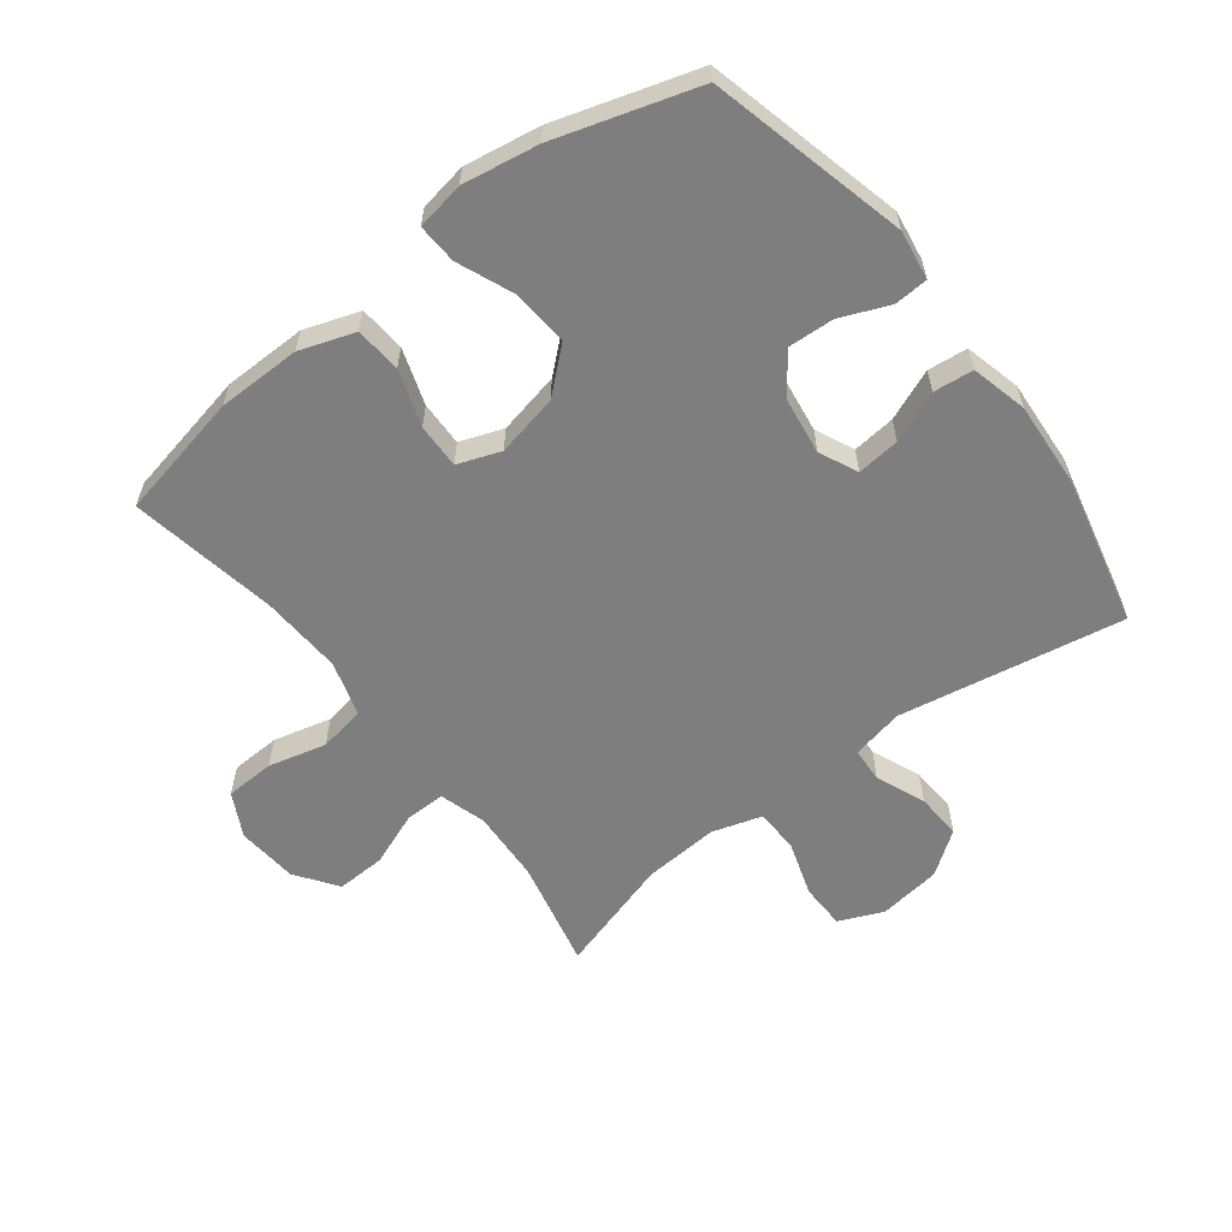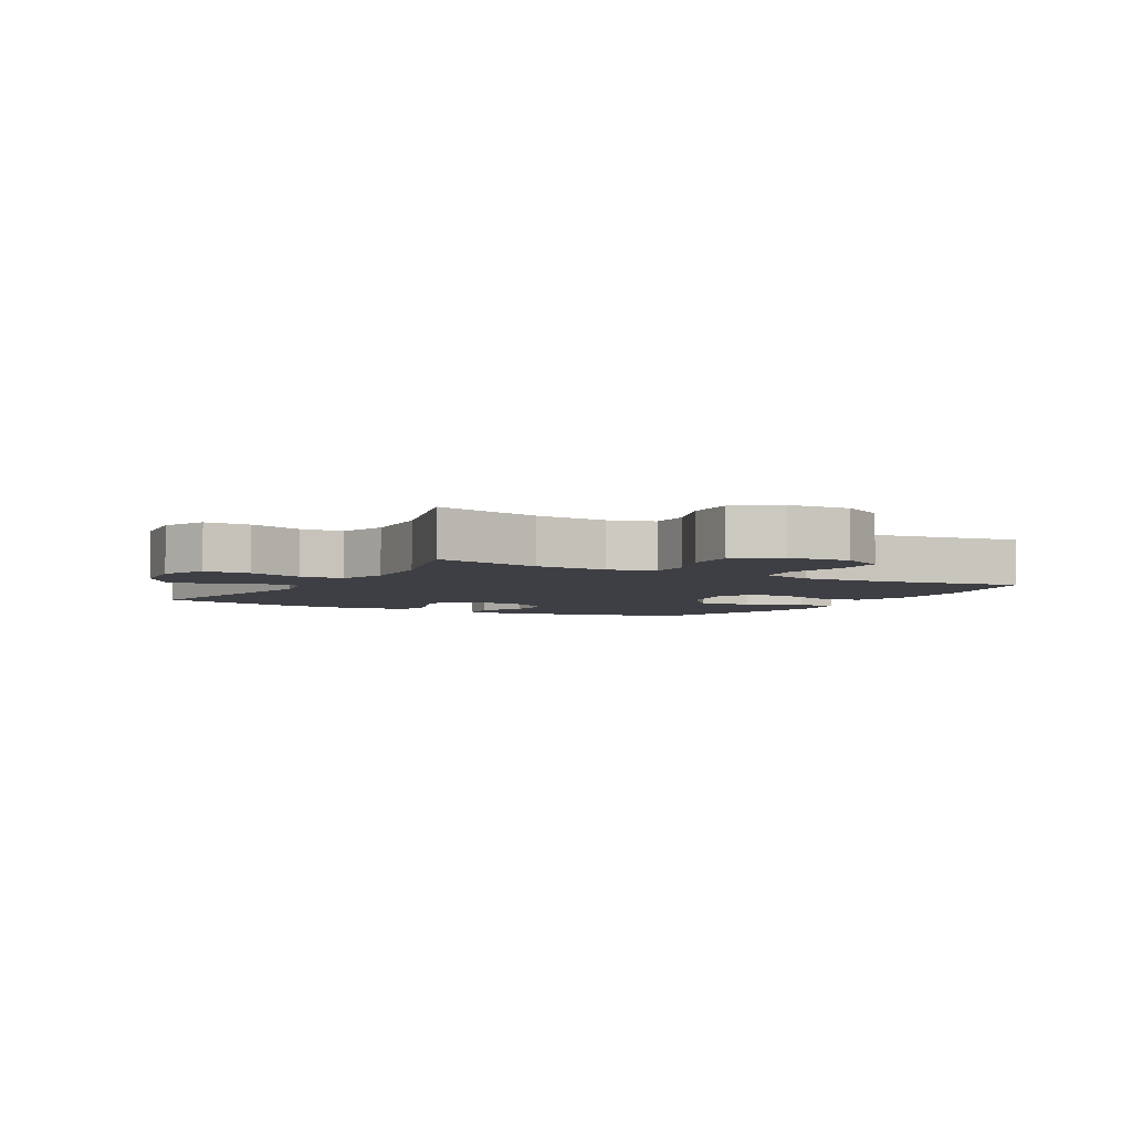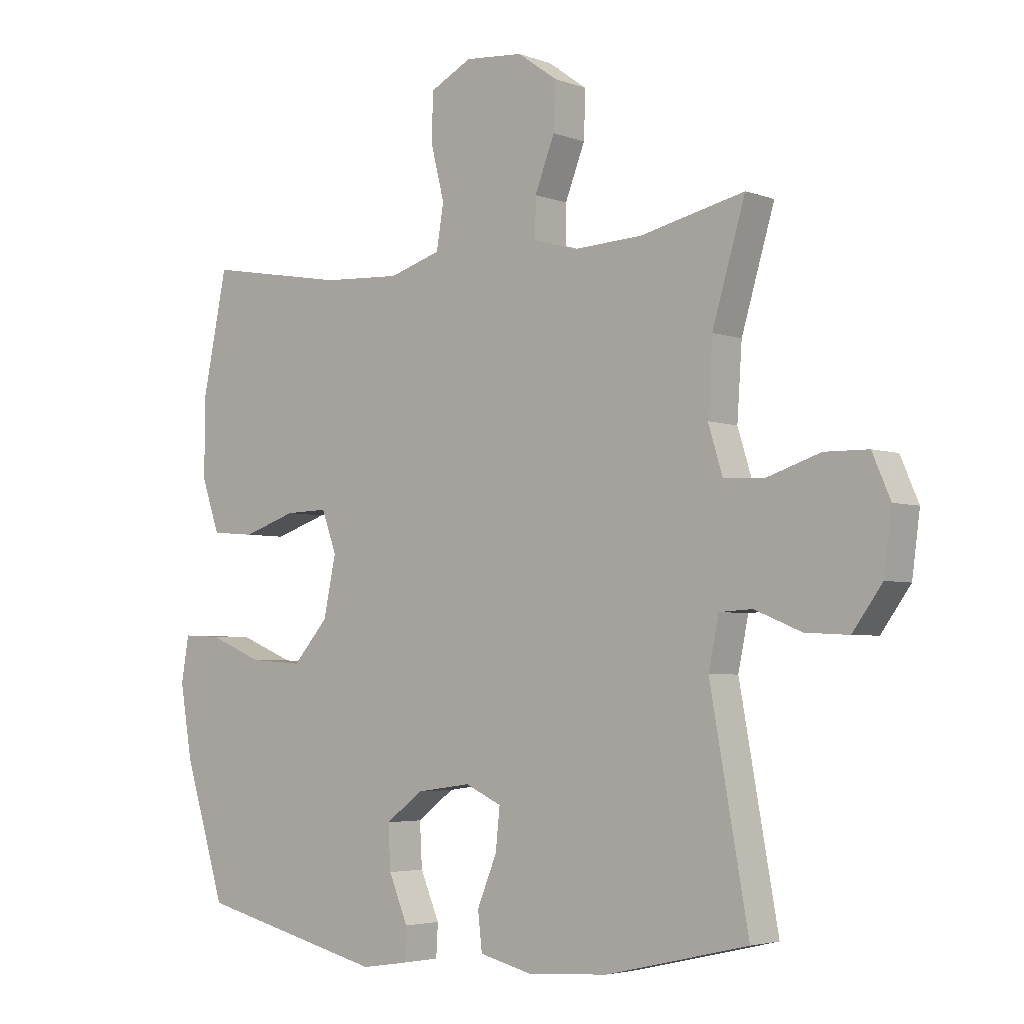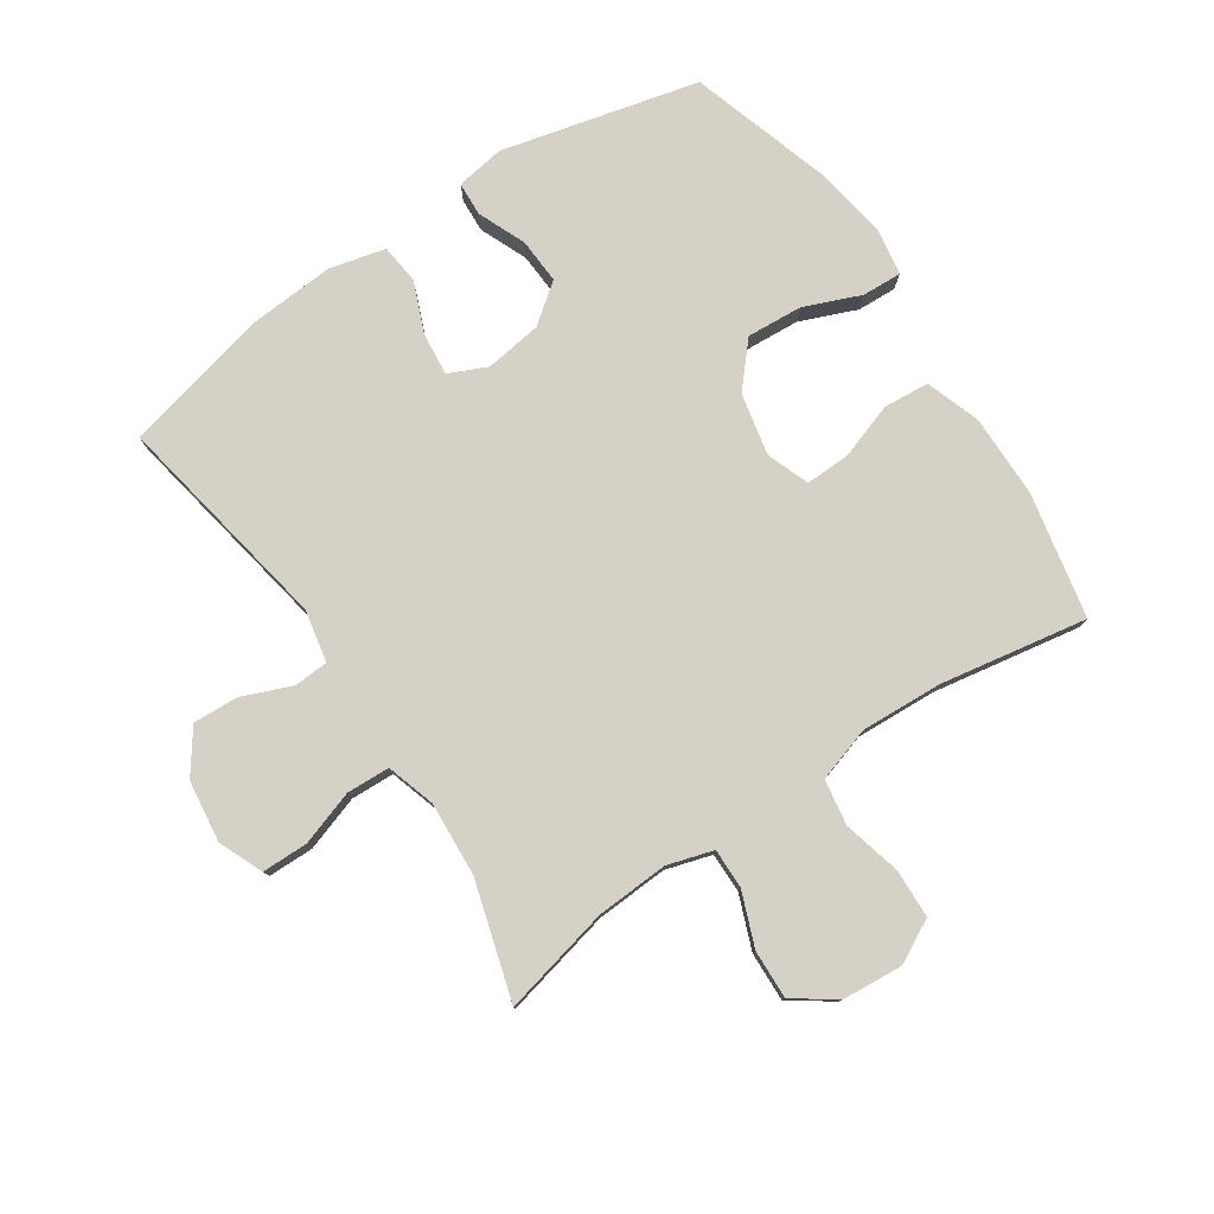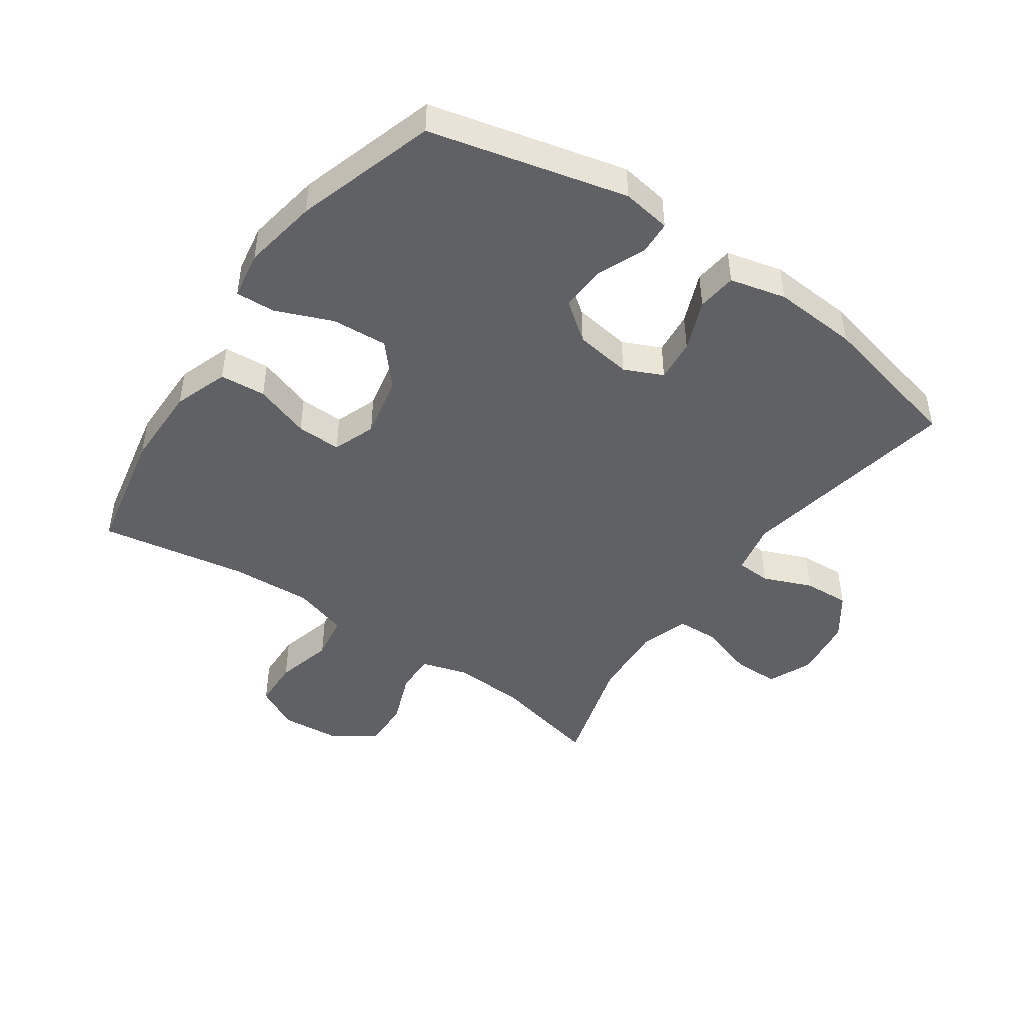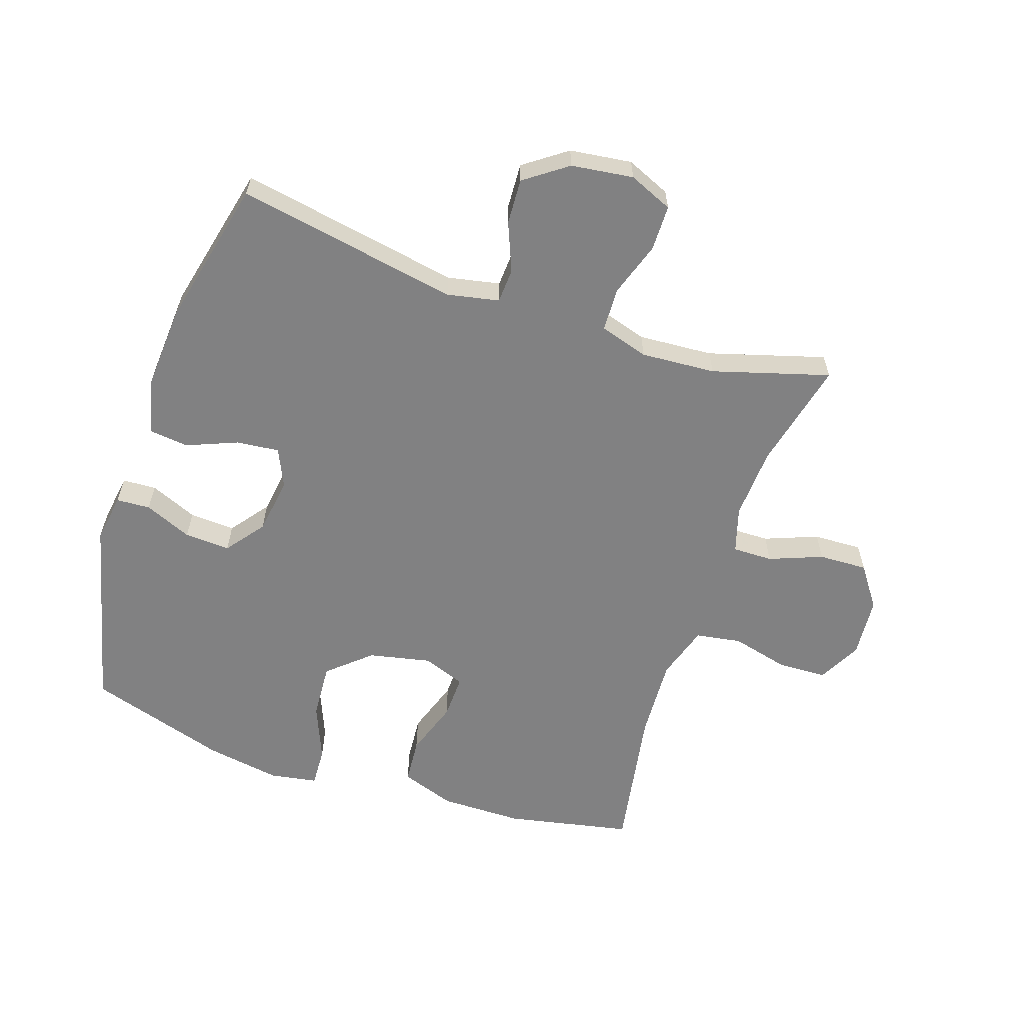
<metadata>
{"format":"obj","ext":"obj","renderer":"f3d","projection":"perspective","resolution":1024,"background":"white","views":[{"elev":-59.4,"azim":127.6,"up":"+Y"},{"elev":-4.4,"azim":-29.9,"up":"+Y"},{"elev":-3.9,"azim":-140.4,"up":"+Z"},{"elev":78.8,"azim":-33.9,"up":"+Y"},{"elev":-45.9,"azim":145.1,"up":"+Y"},{"elev":-60.5,"azim":-108.6,"up":"+Y"}]}
</metadata>
<code>
v 0.5 0.07 -0.5
v 0.187 0.07 -0.577
v 0.109 0.07 -0.565
v 0.106 0.07 -0.511
v 0.138 0.07 -0.435
v 0.142 0.07 -0.362
v 0.08 0.07 -0.315
v -0.011 0.07 -0.302
v -0.072 0.07 -0.33
v -0.065 0.07 -0.398
v -0.032 0.07 -0.479
v -0.039 0.07 -0.542
v -0.128 0.07 -0.564
v -0.263 0.07 -0.555
v -0.5 0.07 -0.5
v -0.436 0.07 -0.145
v -0.453 0.07 -0.062
v -0.508 0.07 -0.059
v -0.586 0.07 -0.091
v -0.659 0.07 -0.095
v -0.708 0.07 -0.027
v -0.721 0.07 0.072
v -0.691 0.07 0.142
v -0.618 0.07 0.143
v -0.53 0.07 0.114
v -0.461 0.07 0.117
v -0.437 0.07 0.195
v -0.445 0.07 0.314
v -0.5 0.07 0.5
v -0.326 0.07 0.46
v -0.211 0.07 0.454
v -0.138 0.07 0.476
v -0.139 0.07 0.54
v -0.172 0.07 0.625
v -0.175 0.07 0.703
v -0.109 0.07 0.75
v -0.012 0.07 0.758
v 0.057 0.07 0.722
v 0.06 0.07 0.644
v 0.037 0.07 0.552
v 0.049 0.07 0.479
v 0.136 0.07 0.452
v 0.266 0.07 0.459
v 0.5 0.07 0.5
v 0.541 0.07 0.3
v 0.542 0.07 0.168
v 0.512 0.07 0.081
v 0.439 0.07 0.075
v 0.35 0.07 0.105
v 0.279 0.07 0.107
v 0.254 0.07 0.039
v 0.275 0.07 -0.06
v 0.334 0.07 -0.127
v 0.423 0.07 -0.121
v 0.513 0.07 -0.084
v 0.576 0.07 -0.081
v 0.589 0.07 -0.157
v 0.569 0.07 -0.277
v 0.5 0 -0.5
v 0.187 0 -0.577
v 0.109 0 -0.565
v 0.106 0 -0.511
v 0.138 0 -0.435
v 0.142 0 -0.362
v 0.08 0 -0.315
v -0.011 0 -0.302
v -0.072 0 -0.33
v -0.065 0 -0.398
v -0.032 0 -0.479
v -0.039 0 -0.542
v -0.128 0 -0.564
v -0.263 0 -0.555
v -0.5 0 -0.5
v -0.436 0 -0.145
v -0.453 0 -0.062
v -0.508 0 -0.059
v -0.586 0 -0.091
v -0.659 0 -0.095
v -0.708 0 -0.027
v -0.721 0 0.072
v -0.691 0 0.142
v -0.618 0 0.143
v -0.53 0 0.114
v -0.461 0 0.117
v -0.437 0 0.195
v -0.445 0 0.314
v -0.5 0 0.5
v -0.326 0 0.46
v -0.211 0 0.454
v -0.138 0 0.476
v -0.139 0 0.54
v -0.172 0 0.625
v -0.175 0 0.703
v -0.109 0 0.75
v -0.012 0 0.758
v 0.057 0 0.722
v 0.06 0 0.644
v 0.037 0 0.552
v 0.049 0 0.479
v 0.136 0 0.452
v 0.266 0 0.459
v 0.5 0 0.5
v 0.541 0 0.3
v 0.542 0 0.168
v 0.512 0 0.081
v 0.439 0 0.075
v 0.35 0 0.105
v 0.279 0 0.107
v 0.254 0 0.039
v 0.275 0 -0.06
v 0.334 0 -0.127
v 0.423 0 -0.121
v 0.513 0 -0.084
v 0.576 0 -0.081
v 0.589 0 -0.157
v 0.569 0 -0.277
f 54 55 56 57
f 53 54 57 58
f 46 47 48 49
f 46 49 50
f 43 44 45 46
f 42 43 46 50
f 41 42 50 51
f 37 38 39 40
f 37 40 41
f 36 37 41
f 33 34 35 36
f 32 33 36 41
f 31 32 41 51
f 28 29 30
f 27 28 30 31
f 26 27 31 51
f 22 23 24 25
f 18 19 20 21
f 17 18 21 22
f 13 14 15 16
f 13 16 17
f 10 11 12 13
f 9 10 13 17
f 8 9 17
f 7 8 17
f 2 3 4 5
f 2 5 6
f 53 58 1 2
f 52 53 2 6
f 51 52 6 7
f 22 25 26 51
f 7 17 22 51
f 115 114 113 112
f 116 115 112 111
f 107 106 105 104
f 108 107 104
f 104 103 102 101
f 108 104 101 100
f 109 108 100 99
f 98 97 96 95
f 99 98 95
f 99 95 94
f 94 93 92 91
f 99 94 91 90
f 109 99 90 89
f 88 87 86
f 89 88 86 85
f 109 89 85 84
f 83 82 81 80
f 79 78 77 76
f 80 79 76 75
f 74 73 72 71
f 75 74 71
f 71 70 69 68
f 75 71 68 67
f 75 67 66
f 75 66 65
f 63 62 61 60
f 64 63 60
f 60 59 116 111
f 64 60 111 110
f 65 64 110 109
f 109 84 83 80
f 109 80 75 65
f 1 59 60 2
f 2 60 61 3
f 3 61 62 4
f 4 62 63 5
f 5 63 64 6
f 6 64 65 7
f 7 65 66 8
f 8 66 67 9
f 9 67 68 10
f 10 68 69 11
f 11 69 70 12
f 12 70 71 13
f 13 71 72 14
f 14 72 73 15
f 15 73 74 16
f 16 74 75 17
f 17 75 76 18
f 18 76 77 19
f 19 77 78 20
f 20 78 79 21
f 21 79 80 22
f 22 80 81 23
f 23 81 82 24
f 24 82 83 25
f 25 83 84 26
f 26 84 85 27
f 27 85 86 28
f 28 86 87 29
f 29 87 88 30
f 30 88 89 31
f 31 89 90 32
f 32 90 91 33
f 33 91 92 34
f 34 92 93 35
f 35 93 94 36
f 36 94 95 37
f 37 95 96 38
f 38 96 97 39
f 39 97 98 40
f 40 98 99 41
f 41 99 100 42
f 42 100 101 43
f 43 101 102 44
f 44 102 103 45
f 45 103 104 46
f 46 104 105 47
f 47 105 106 48
f 48 106 107 49
f 49 107 108 50
f 50 108 109 51
f 51 109 110 52
f 52 110 111 53
f 53 111 112 54
f 54 112 113 55
f 55 113 114 56
f 56 114 115 57
f 57 115 116 58
f 58 116 59 1

</code>
